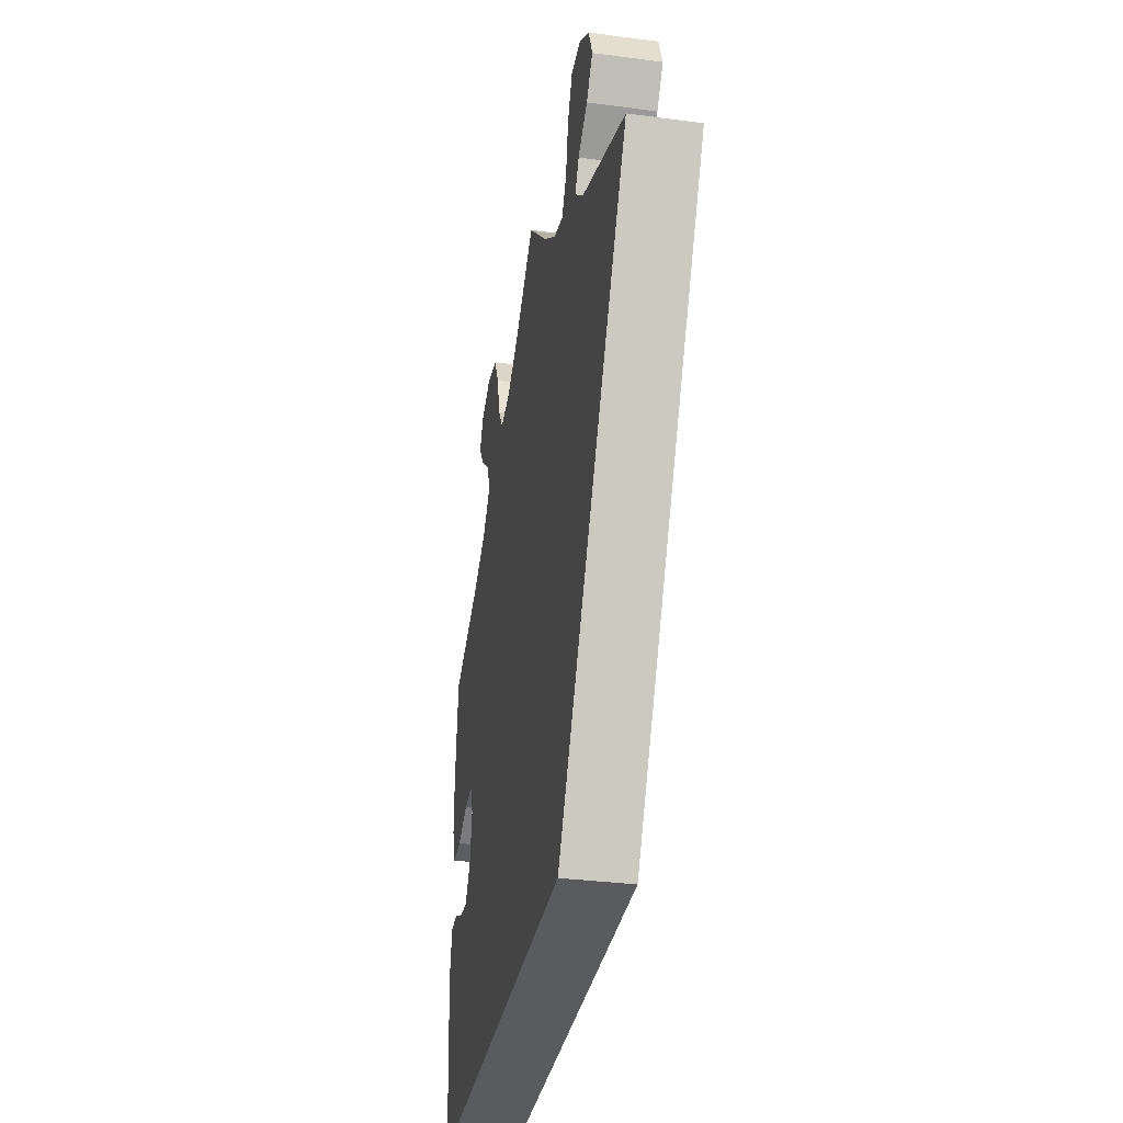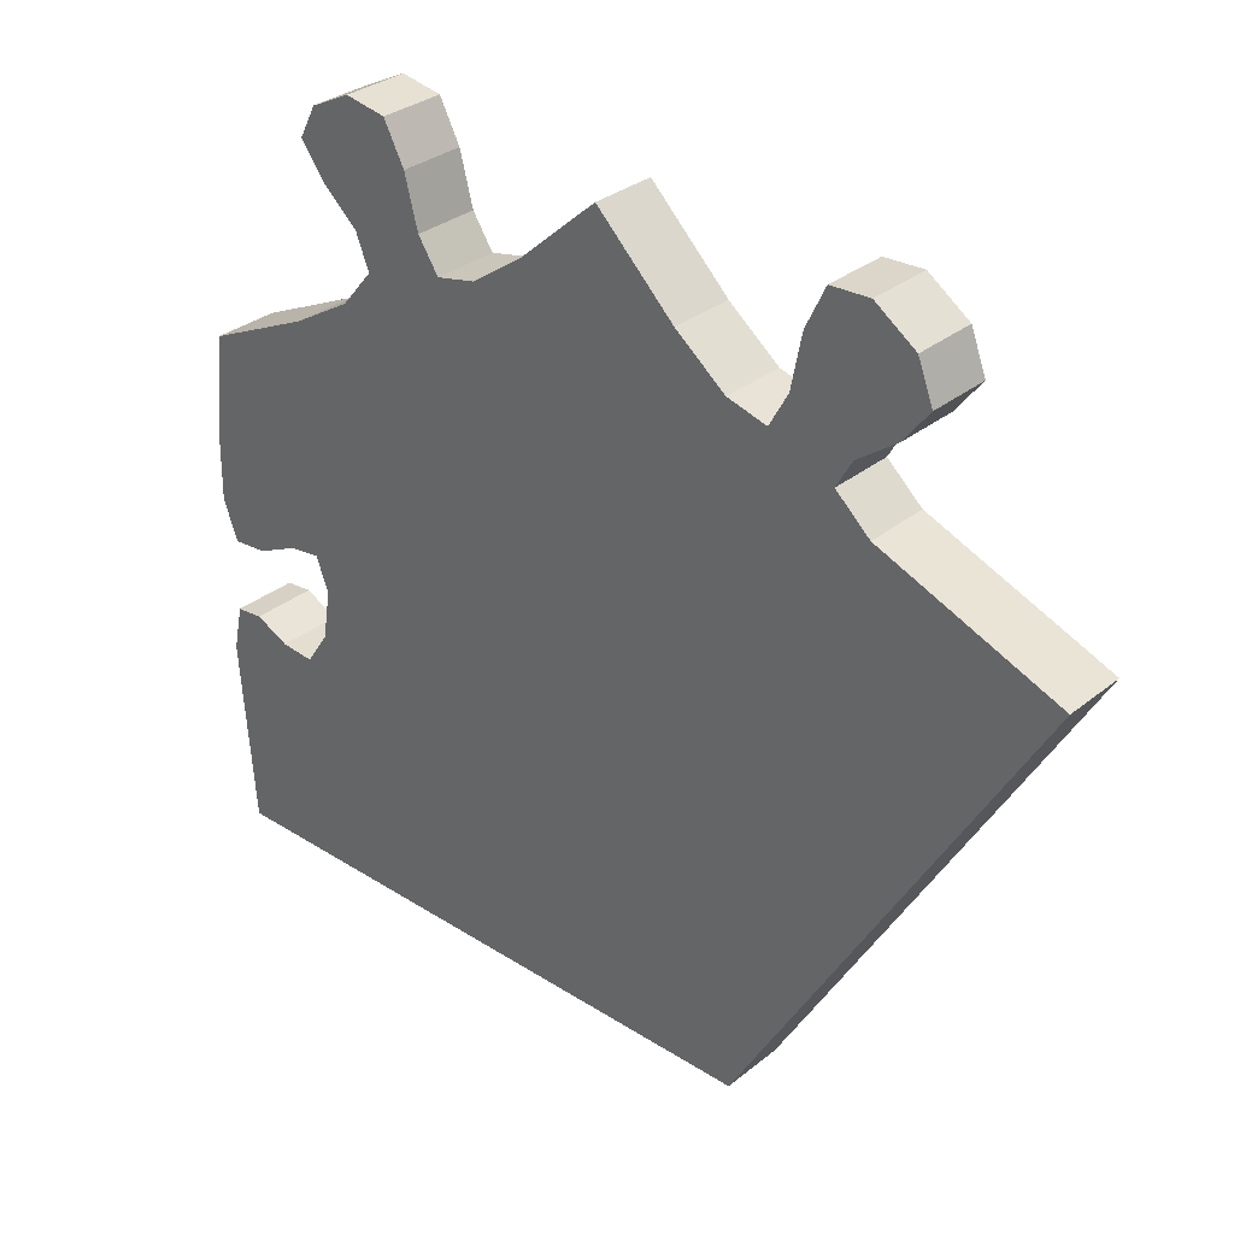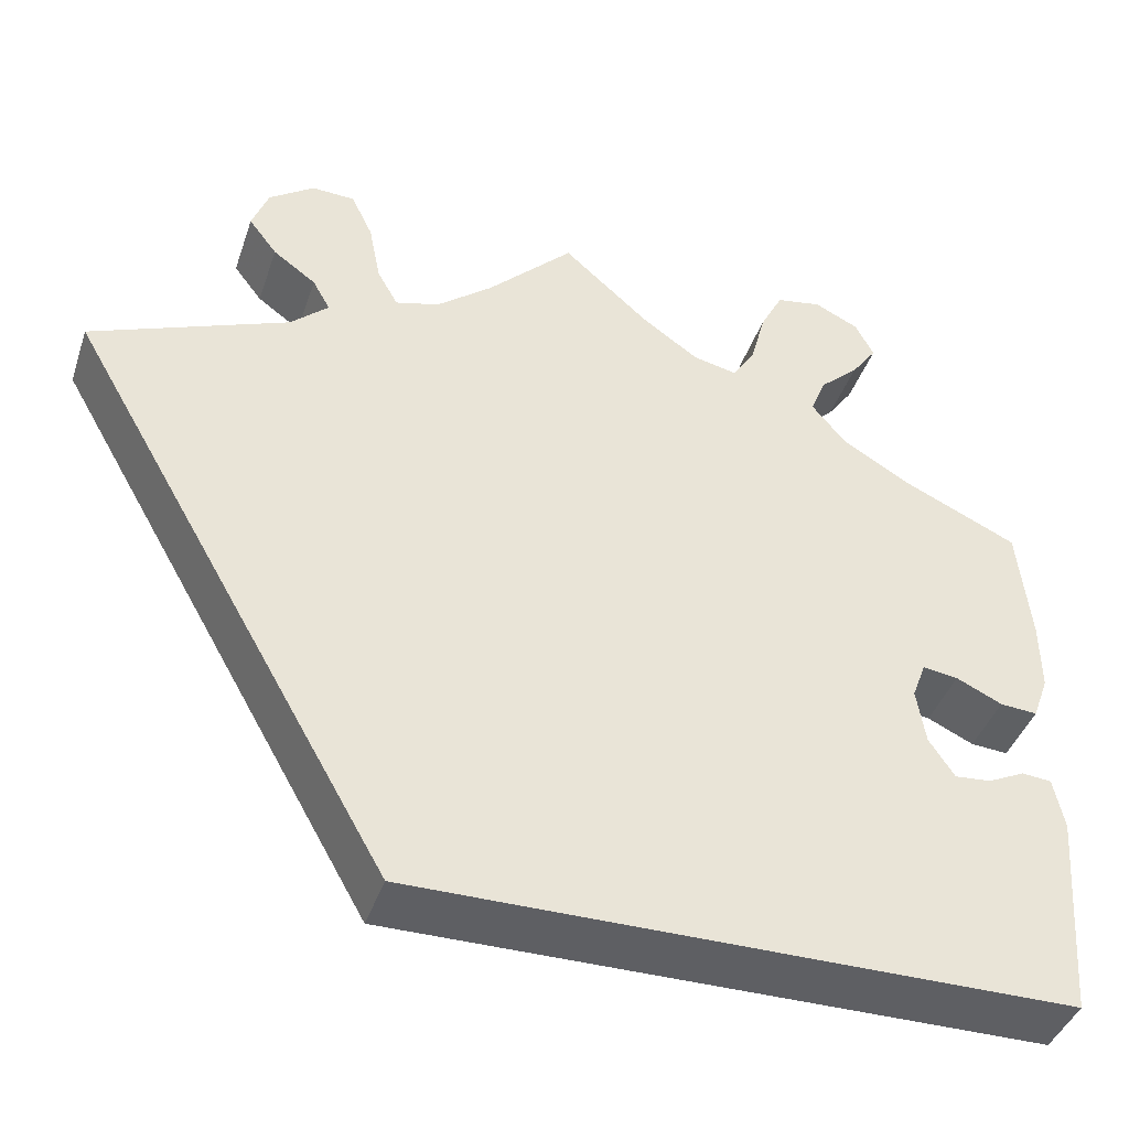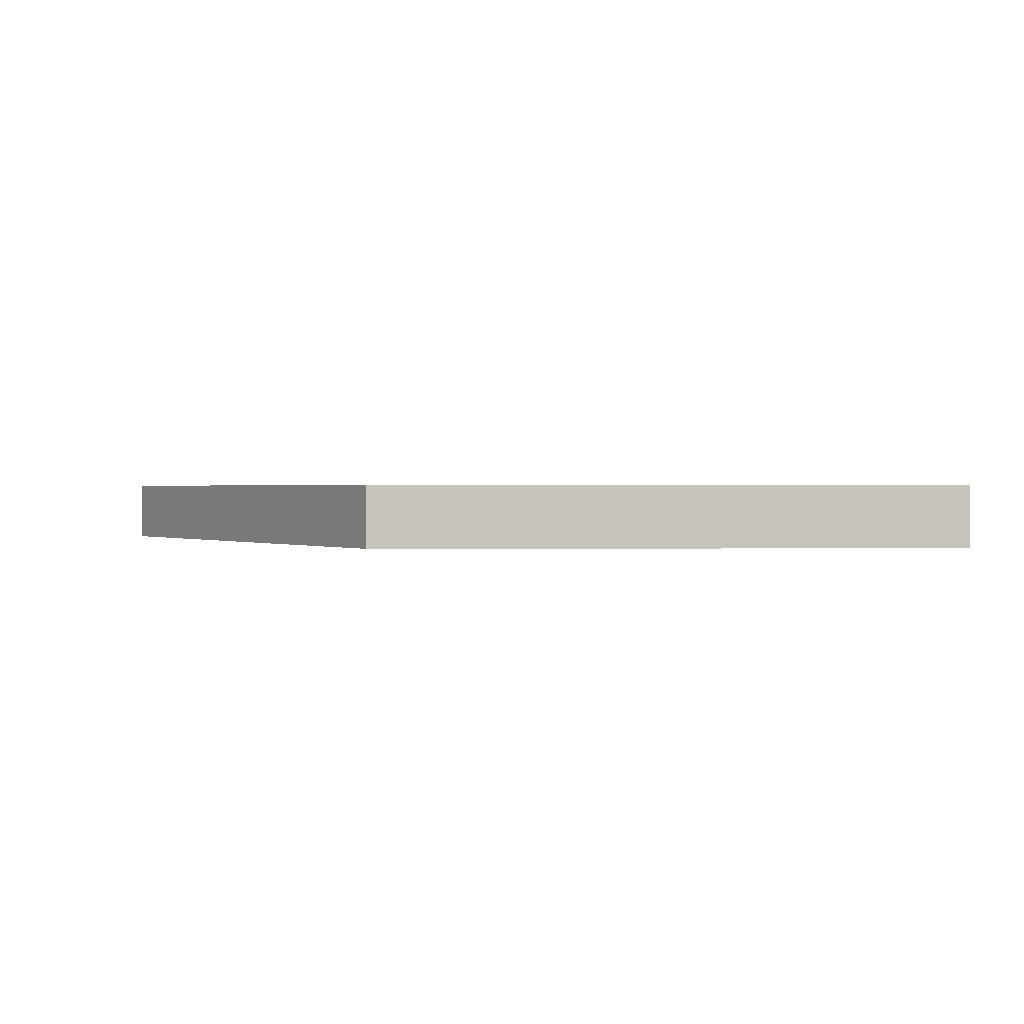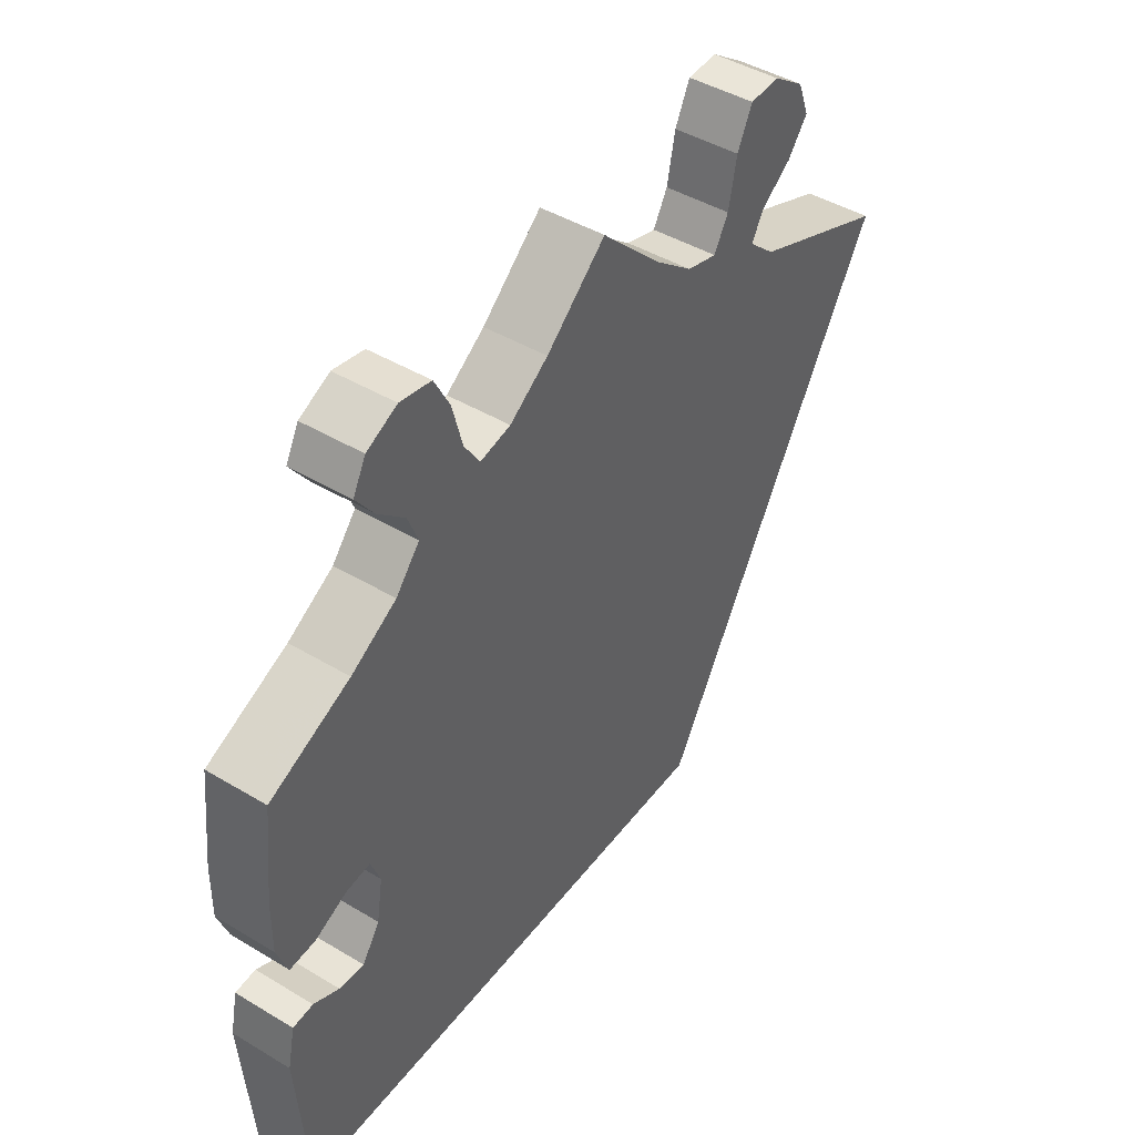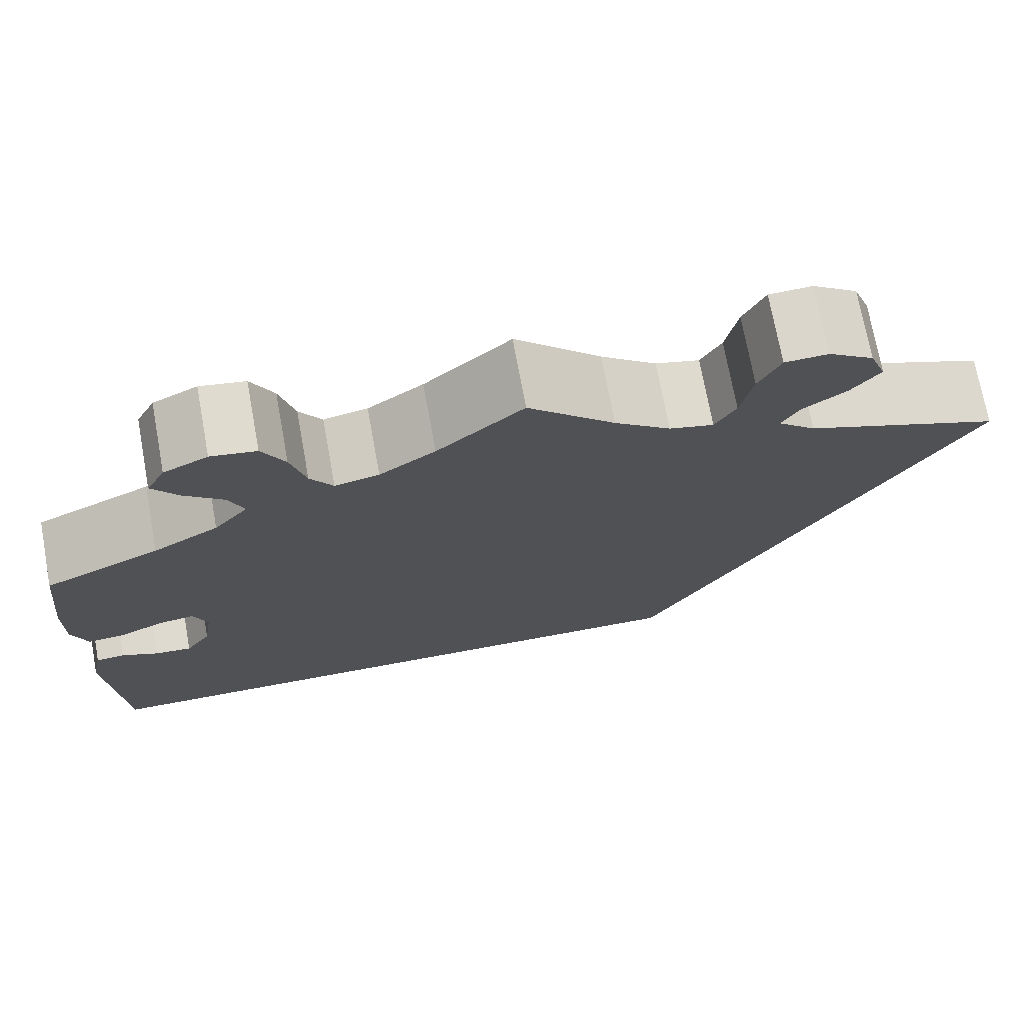
<metadata>
{"format":"obj","ext":"obj","renderer":"f3d","projection":"perspective","resolution":1024,"background":"white","views":[{"elev":-33.2,"azim":79.7,"up":"+Z"},{"elev":32.0,"azim":41.8,"up":"+Z"},{"elev":-41.2,"azim":161.9,"up":"+Z"},{"elev":0.7,"azim":178.1,"up":"+Y"},{"elev":44.6,"azim":-55.1,"up":"+Z"},{"elev":72.4,"azim":-10.4,"up":"+Z"}]}
</metadata>
<code>
v 0.168 0.07 -0.289
v -0.5 0.07 -0.289
v -0.515 0.07 -0.08
v -0.504 0.07 -0.028
v -0.474 0.07 -0.025
v -0.436 0.07 -0.043
v -0.399 0.07 -0.046
v -0.373 0.07 -0.007
v -0.364 0.07 0.049
v -0.378 0.07 0.086
v -0.414 0.07 0.081
v -0.461 0.07 0.059
v -0.499 0.07 0.056
v -0.515 0.07 0.1
v -0.514 0.07 0.17
v -0.501 0.07 0.289
v -0.382 0.07 0.344
v -0.315 0.07 0.384
v -0.28 0.07 0.426
v -0.295 0.07 0.464
v -0.335 0.07 0.5
v -0.361 0.07 0.536
v -0.342 0.07 0.572
v -0.297 0.07 0.594
v -0.251 0.07 0.586
v -0.228 0.07 0.542
v -0.213 0.07 0.485
v -0.19 0.07 0.45
v -0.145 0.07 0.46
v -0.088 0.07 0.5
v 0 0.07 0.578
v 0.088 0.07 0.492
v 0.145 0.07 0.447
v 0.19 0.07 0.435
v 0.211 0.07 0.473
v 0.223 0.07 0.534
v 0.245 0.07 0.58
v 0.289 0.07 0.582
v 0.335 0.07 0.55
v 0.352 0.07 0.506
v 0.323 0.07 0.468
v 0.279 0.07 0.436
v 0.261 0.07 0.404
v 0.3 0.07 0.369
v 0.501 0.07 0.29
v 0.168 0 -0.289
v -0.5 0 -0.289
v -0.515 0 -0.08
v -0.504 0 -0.028
v -0.474 0 -0.025
v -0.436 0 -0.043
v -0.399 0 -0.046
v -0.373 0 -0.007
v -0.364 0 0.049
v -0.378 0 0.086
v -0.414 0 0.081
v -0.461 0 0.059
v -0.499 0 0.056
v -0.515 0 0.1
v -0.514 0 0.17
v -0.501 0 0.289
v -0.382 0 0.344
v -0.315 0 0.384
v -0.28 0 0.426
v -0.295 0 0.464
v -0.335 0 0.5
v -0.361 0 0.536
v -0.342 0 0.572
v -0.297 0 0.594
v -0.251 0 0.586
v -0.228 0 0.542
v -0.213 0 0.485
v -0.19 0 0.45
v -0.145 0 0.46
v -0.088 0 0.5
v 0 0 0.578
v 0.088 0 0.492
v 0.145 0 0.447
v 0.19 0 0.435
v 0.211 0 0.473
v 0.223 0 0.534
v 0.245 0 0.58
v 0.289 0 0.582
v 0.335 0 0.55
v 0.352 0 0.506
v 0.323 0 0.468
v 0.279 0 0.436
v 0.261 0 0.404
v 0.3 0 0.369
v 0.501 0 0.29
f 44 45 1 2
f 43 44 2
f 42 43 2
f 39 40 41 42
f 35 36 37 38
f 34 35 38 39
f 30 31 32
f 29 30 32 33
f 28 29 33 34
f 24 25 26 27
f 24 27 28
f 23 24 28
f 20 21 22 23
f 20 23 28
f 19 20 28
f 18 19 28 34
f 14 15 16 17
f 14 17 18 34
f 11 12 13 14
f 10 11 14 34
f 3 4 5 6
f 3 6 7
f 2 3 7
f 34 39 42 2
f 9 10 34
f 8 9 34
f 2 7 8 34
f 47 46 90 89
f 47 89 88
f 47 88 87
f 87 86 85 84
f 83 82 81 80
f 84 83 80 79
f 77 76 75
f 78 77 75 74
f 79 78 74 73
f 72 71 70 69
f 73 72 69
f 73 69 68
f 68 67 66 65
f 73 68 65
f 73 65 64
f 79 73 64 63
f 62 61 60 59
f 79 63 62 59
f 59 58 57 56
f 79 59 56 55
f 51 50 49 48
f 52 51 48
f 52 48 47
f 47 87 84 79
f 79 55 54
f 79 54 53
f 79 53 52 47
f 1 46 47 2
f 2 47 48 3
f 3 48 49 4
f 4 49 50 5
f 5 50 51 6
f 6 51 52 7
f 7 52 53 8
f 8 53 54 9
f 9 54 55 10
f 10 55 56 11
f 11 56 57 12
f 12 57 58 13
f 13 58 59 14
f 14 59 60 15
f 15 60 61 16
f 16 61 62 17
f 17 62 63 18
f 18 63 64 19
f 19 64 65 20
f 20 65 66 21
f 21 66 67 22
f 22 67 68 23
f 23 68 69 24
f 24 69 70 25
f 25 70 71 26
f 26 71 72 27
f 27 72 73 28
f 28 73 74 29
f 29 74 75 30
f 30 75 76 31
f 31 76 77 32
f 32 77 78 33
f 33 78 79 34
f 34 79 80 35
f 35 80 81 36
f 36 81 82 37
f 37 82 83 38
f 38 83 84 39
f 39 84 85 40
f 40 85 86 41
f 41 86 87 42
f 42 87 88 43
f 43 88 89 44
f 44 89 90 45
f 45 90 46 1

</code>
